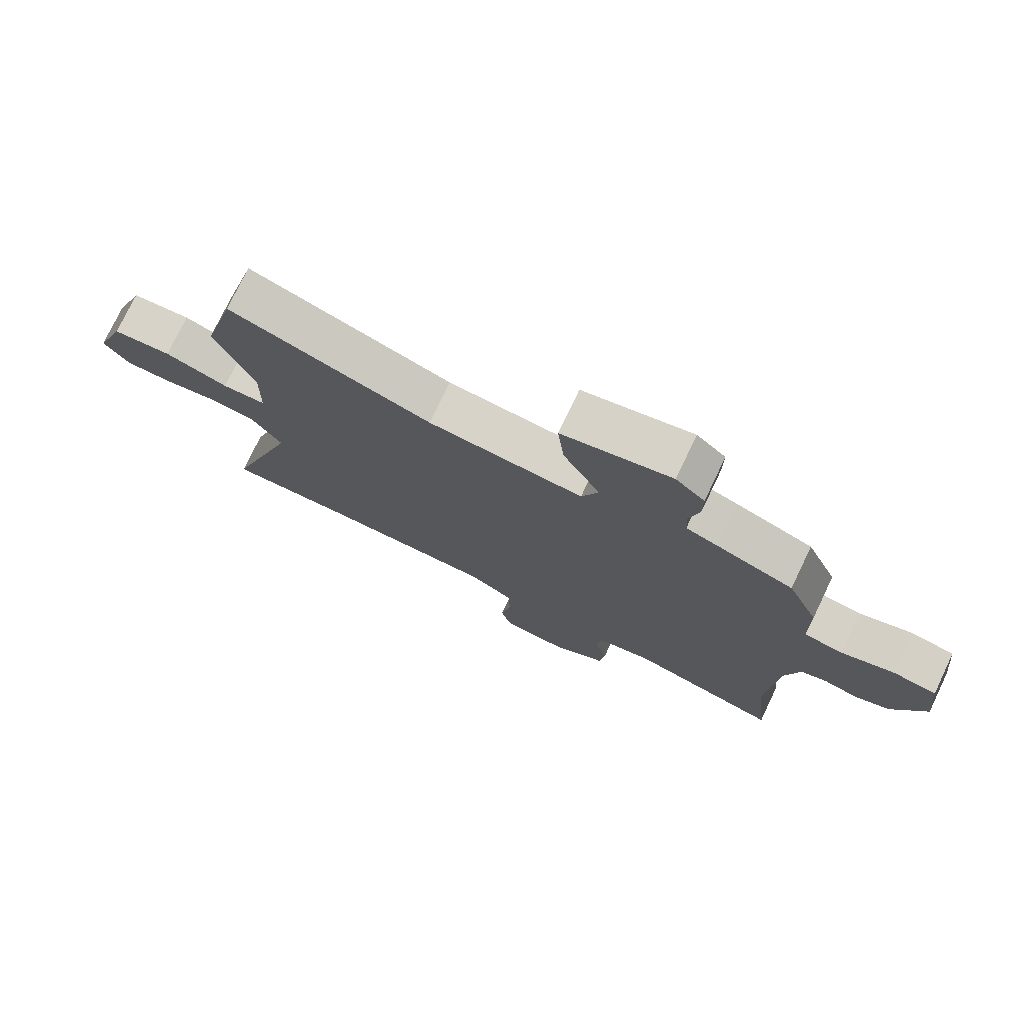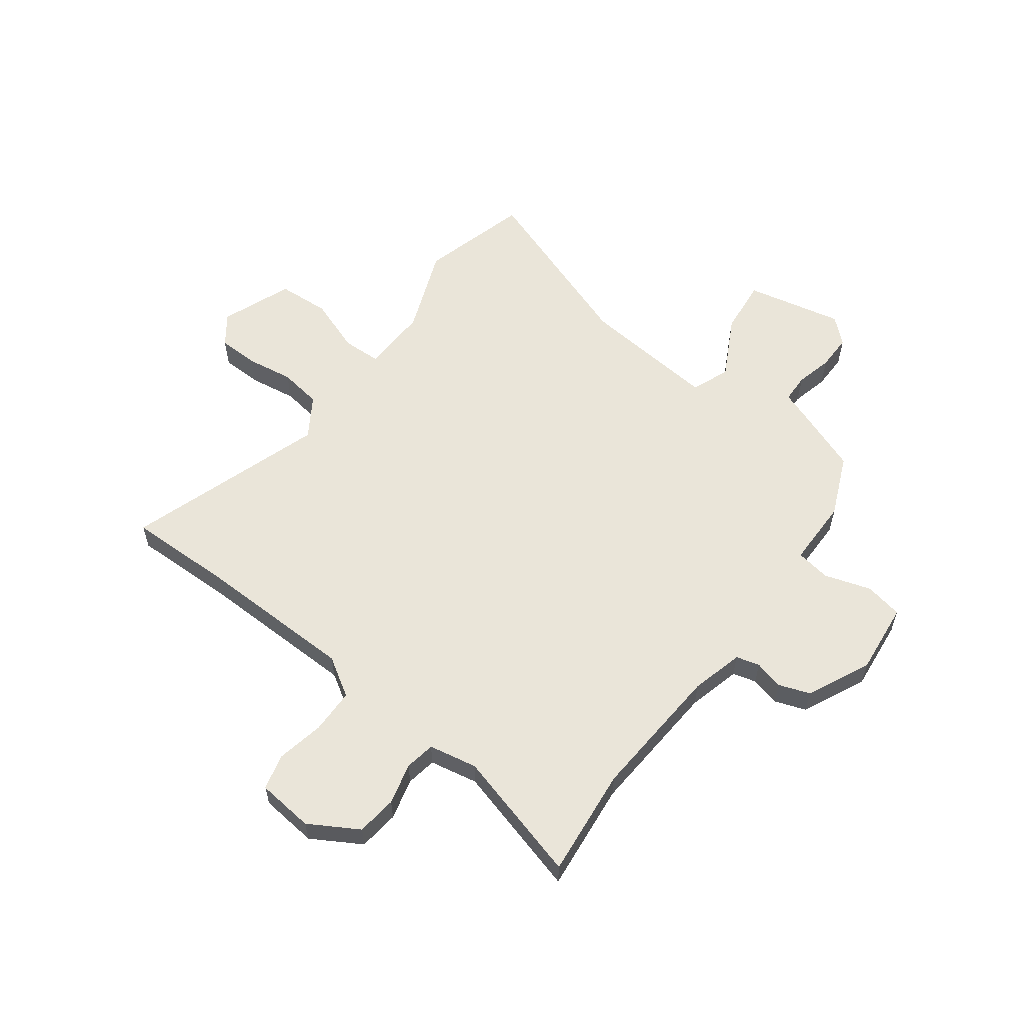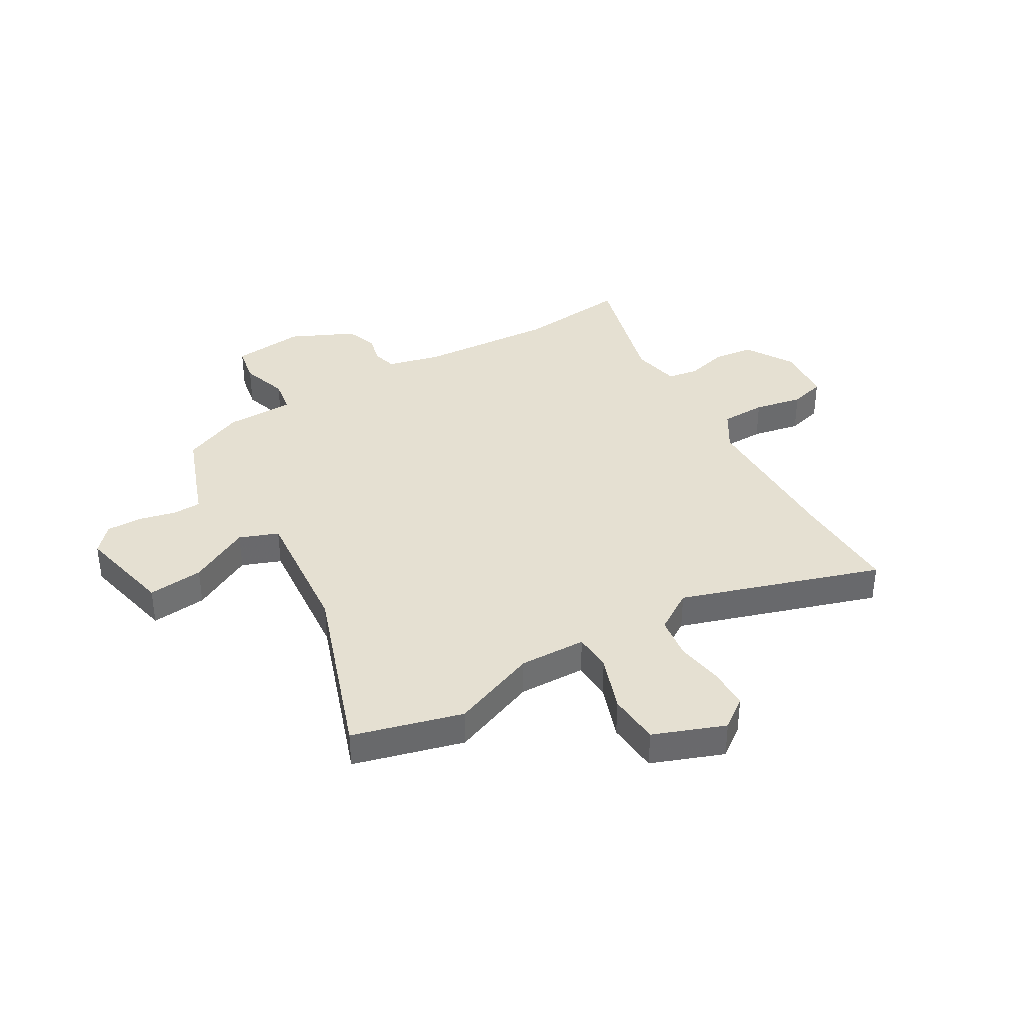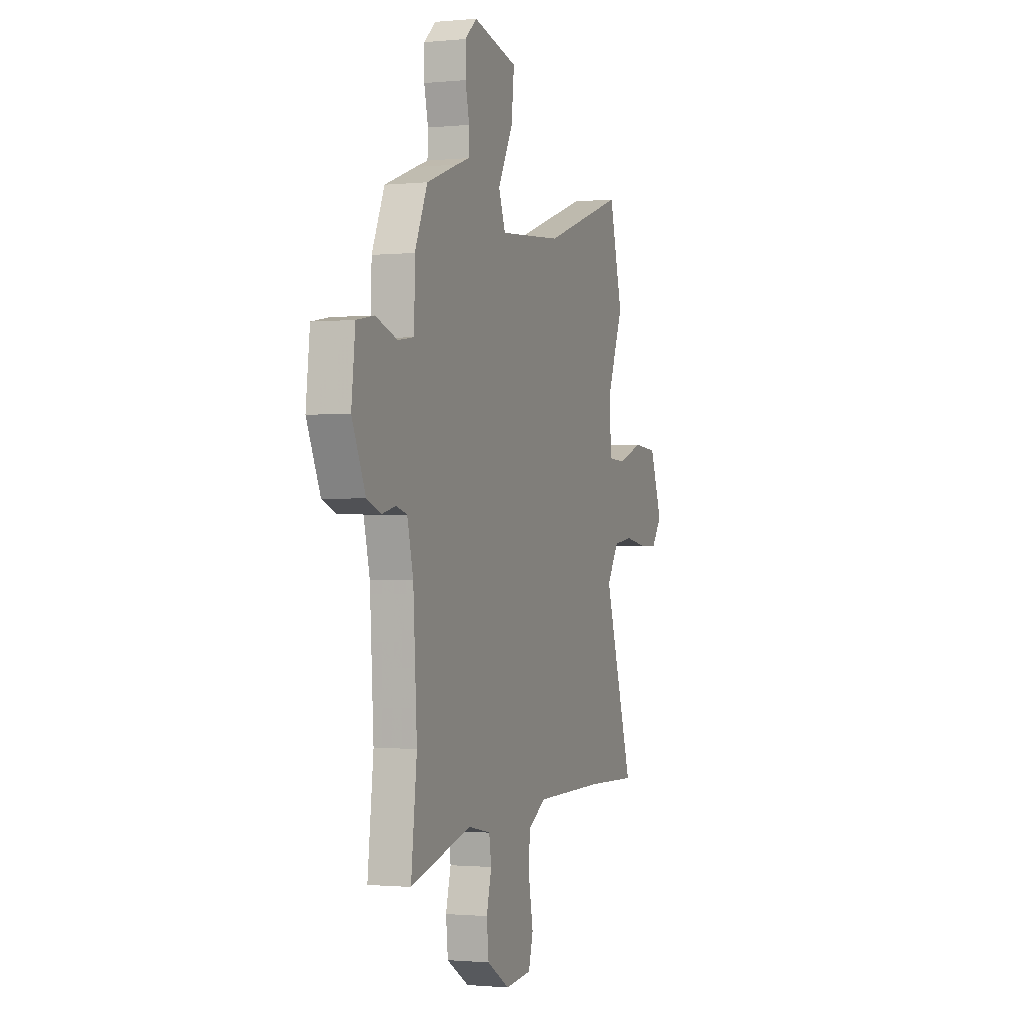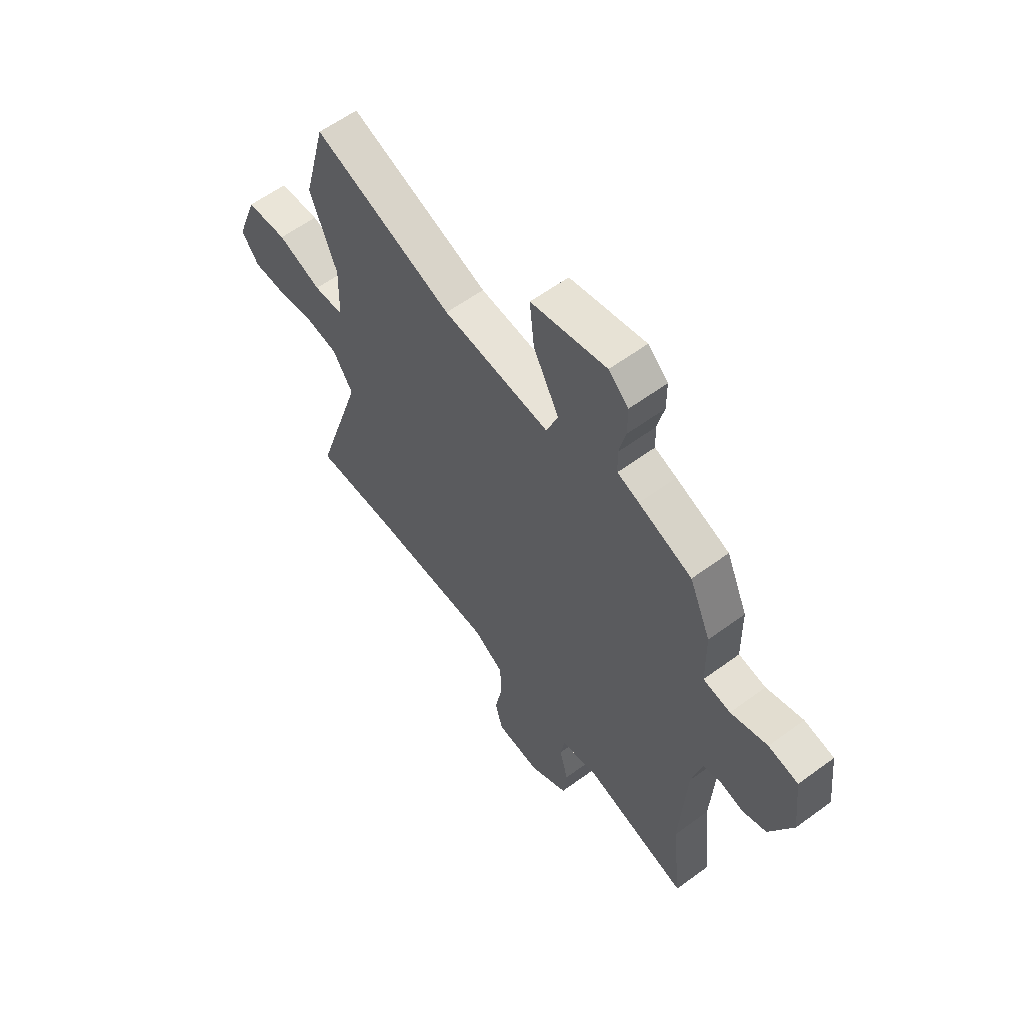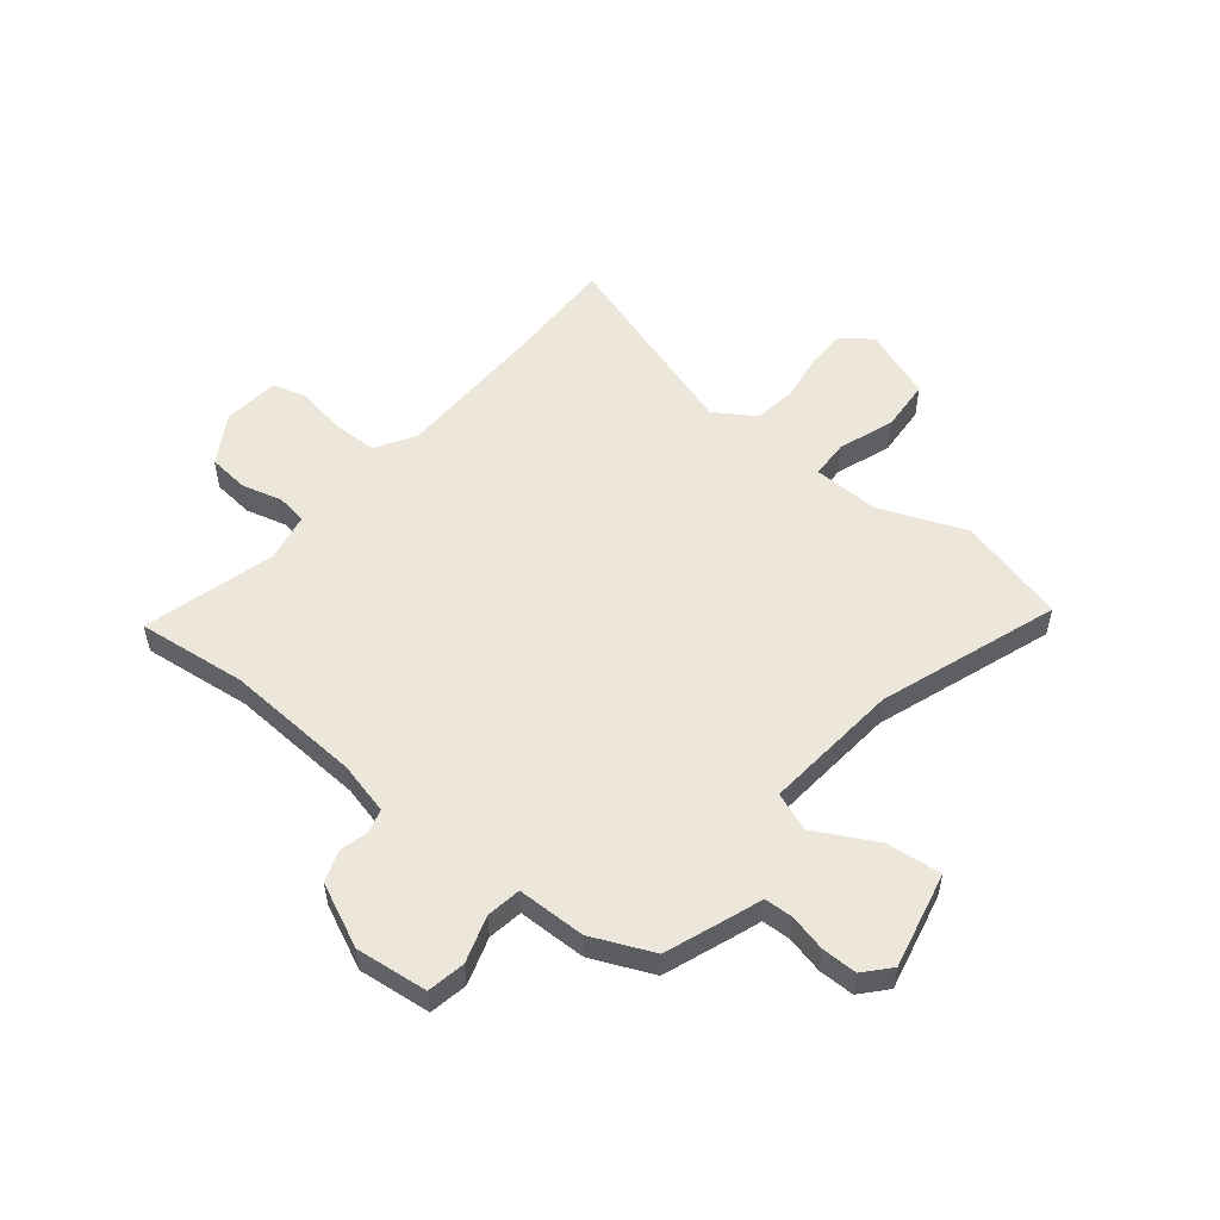
<metadata>
{"format":"obj","ext":"obj","renderer":"f3d","projection":"perspective","resolution":1024,"background":"white","views":[{"elev":76.1,"azim":-154.4,"up":"+Z"},{"elev":58.4,"azim":-142.7,"up":"+Y"},{"elev":37.6,"azim":59.8,"up":"+Y"},{"elev":-1.3,"azim":-70.2,"up":"+Z"},{"elev":59.4,"azim":-127.1,"up":"+Z"},{"elev":53.6,"azim":-50.8,"up":"+Y"}]}
</metadata>
<code>
v 0.479 0.07 0.58
v 0.532 0.07 0.379
v 0.469 0.07 0.221
v 0.472 0.07 0.098
v 0.543 0.07 0.095
v 0.646 0.07 0.131
v 0.742 0.07 0.124
v 0.791 0.07 -0.007
v 0.75 0.07 -0.062
v 0.675 0.07 -0.063
v 0.588 0.07 -0.049
v 0.509 0.07 -0.06
v 0.461 0.07 -0.134
v 0.578 0.07 -0.502
v 0.38 0.07 -0.497
v 0.091 0.07 -0.5
v 0.019 0.07 -0.544
v 0.017 0.07 -0.627
v 0.034 0.07 -0.716
v 0.016 0.07 -0.781
v -0.089 0.07 -0.791
v -0.179 0.07 -0.737
v -0.187 0.07 -0.662
v -0.167 0.07 -0.586
v -0.176 0.07 -0.53
v -0.265 0.07 -0.512
v -0.509 0.07 -0.577
v -0.486 0.07 -0.375
v -0.501 0.07 -0.124
v -0.525 0.07 -0.027
v -0.568 0.07 -0.015
v -0.622 0.07 -0.028
v -0.679 0.07 -0.007
v -0.733 0.07 0.11
v -0.718 0.07 0.243
v -0.648 0.07 0.256
v -0.562 0.07 0.228
v -0.498 0.07 0.238
v -0.496 0.07 0.364
v -0.446 0.07 0.477
v -0.321 0.07 0.523
v -0.27 0.07 0.541
v -0.268 0.07 0.594
v -0.284 0.07 0.662
v -0.284 0.07 0.727
v -0.237 0.07 0.769
v -0.059 0.07 0.729
v -0.07 0.07 0.627
v -0.13 0.07 0.515
v -0.103 0.07 0.444
v 0.15 0.07 0.466
v 0.479 0 0.58
v 0.532 0 0.379
v 0.469 0 0.221
v 0.472 0 0.098
v 0.543 0 0.095
v 0.646 0 0.131
v 0.742 0 0.124
v 0.791 0 -0.007
v 0.75 0 -0.062
v 0.675 0 -0.063
v 0.588 0 -0.049
v 0.509 0 -0.06
v 0.461 0 -0.134
v 0.578 0 -0.502
v 0.38 0 -0.497
v 0.091 0 -0.5
v 0.019 0 -0.544
v 0.017 0 -0.627
v 0.034 0 -0.716
v 0.016 0 -0.781
v -0.089 0 -0.791
v -0.179 0 -0.737
v -0.187 0 -0.662
v -0.167 0 -0.586
v -0.176 0 -0.53
v -0.265 0 -0.512
v -0.509 0 -0.577
v -0.486 0 -0.375
v -0.501 0 -0.124
v -0.525 0 -0.027
v -0.568 0 -0.015
v -0.622 0 -0.028
v -0.679 0 -0.007
v -0.733 0 0.11
v -0.718 0 0.243
v -0.648 0 0.256
v -0.562 0 0.228
v -0.498 0 0.238
v -0.496 0 0.364
v -0.446 0 0.477
v -0.321 0 0.523
v -0.27 0 0.541
v -0.268 0 0.594
v -0.284 0 0.662
v -0.284 0 0.727
v -0.237 0 0.769
v -0.059 0 0.729
v -0.07 0 0.627
v -0.13 0 0.515
v -0.103 0 0.444
v 0.15 0 0.466
f 47 48 49
f 46 47 49
f 45 46 49
f 44 45 49
f 43 44 49
f 42 43 49 50
f 41 42 50
f 40 41 50
f 39 40 50
f 38 39 50
f 35 36 37
f 34 35 37
f 33 34 37
f 32 33 37
f 31 32 37
f 30 31 37 38
f 38 50 51
f 30 38 51
f 29 30 51
f 26 27 28
f 1 2 3
f 51 1 3
f 29 51 3
f 28 29 3
f 26 28 3
f 25 26 3
f 22 23 24
f 21 22 24
f 20 21 24
f 19 20 24
f 18 19 24
f 13 14 15
f 13 15 16
f 12 13 16 17
f 9 10 11
f 8 9 11
f 7 8 11
f 6 7 11
f 5 6 11
f 4 5 11 12
f 24 25 3 4
f 17 18 24
f 4 12 17 24
f 100 99 98
f 100 98 97
f 100 97 96
f 100 96 95
f 100 95 94
f 101 100 94 93
f 101 93 92
f 101 92 91
f 101 91 90
f 101 90 89
f 88 87 86
f 88 86 85
f 88 85 84
f 88 84 83
f 88 83 82
f 89 88 82 81
f 102 101 89
f 102 89 81
f 102 81 80
f 79 78 77
f 54 53 52
f 54 52 102
f 54 102 80
f 54 80 79
f 54 79 77
f 54 77 76
f 75 74 73
f 75 73 72
f 75 72 71
f 75 71 70
f 75 70 69
f 66 65 64
f 67 66 64
f 68 67 64 63
f 62 61 60
f 62 60 59
f 62 59 58
f 62 58 57
f 62 57 56
f 63 62 56 55
f 55 54 76 75
f 75 69 68
f 75 68 63 55
f 1 52 53 2
f 2 53 54 3
f 3 54 55 4
f 4 55 56 5
f 5 56 57 6
f 6 57 58 7
f 7 58 59 8
f 8 59 60 9
f 9 60 61 10
f 10 61 62 11
f 11 62 63 12
f 12 63 64 13
f 13 64 65 14
f 14 65 66 15
f 15 66 67 16
f 16 67 68 17
f 17 68 69 18
f 18 69 70 19
f 19 70 71 20
f 20 71 72 21
f 21 72 73 22
f 22 73 74 23
f 23 74 75 24
f 24 75 76 25
f 25 76 77 26
f 26 77 78 27
f 27 78 79 28
f 28 79 80 29
f 29 80 81 30
f 30 81 82 31
f 31 82 83 32
f 32 83 84 33
f 33 84 85 34
f 34 85 86 35
f 35 86 87 36
f 36 87 88 37
f 37 88 89 38
f 38 89 90 39
f 39 90 91 40
f 40 91 92 41
f 41 92 93 42
f 42 93 94 43
f 43 94 95 44
f 44 95 96 45
f 45 96 97 46
f 46 97 98 47
f 47 98 99 48
f 48 99 100 49
f 49 100 101 50
f 50 101 102 51
f 51 102 52 1

</code>
